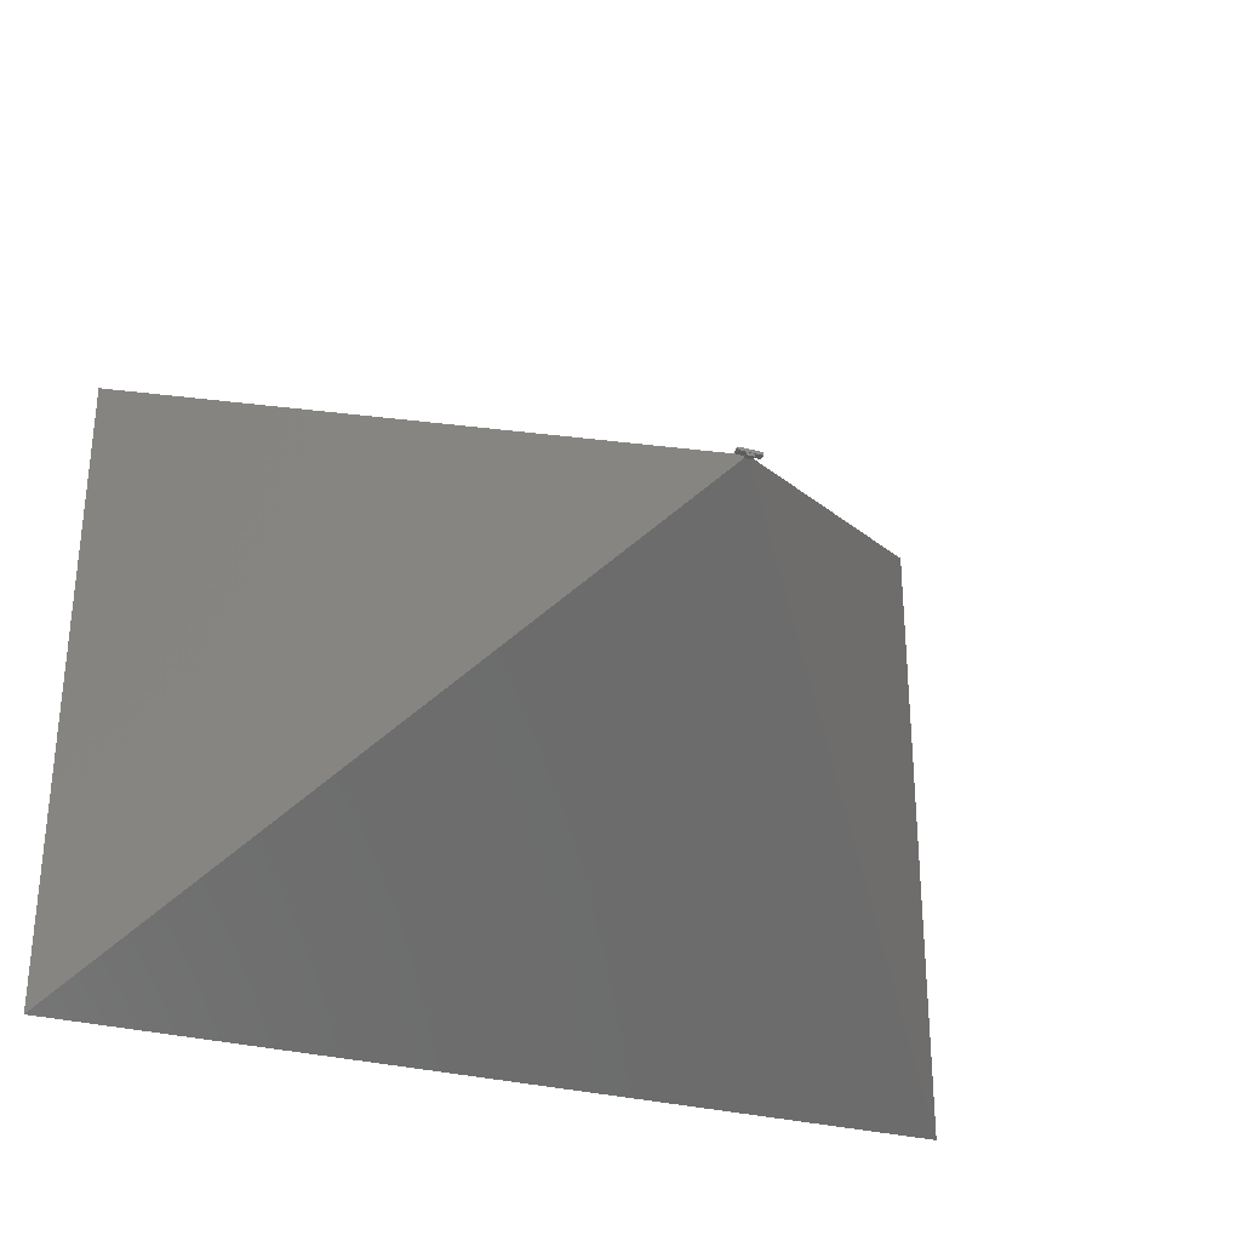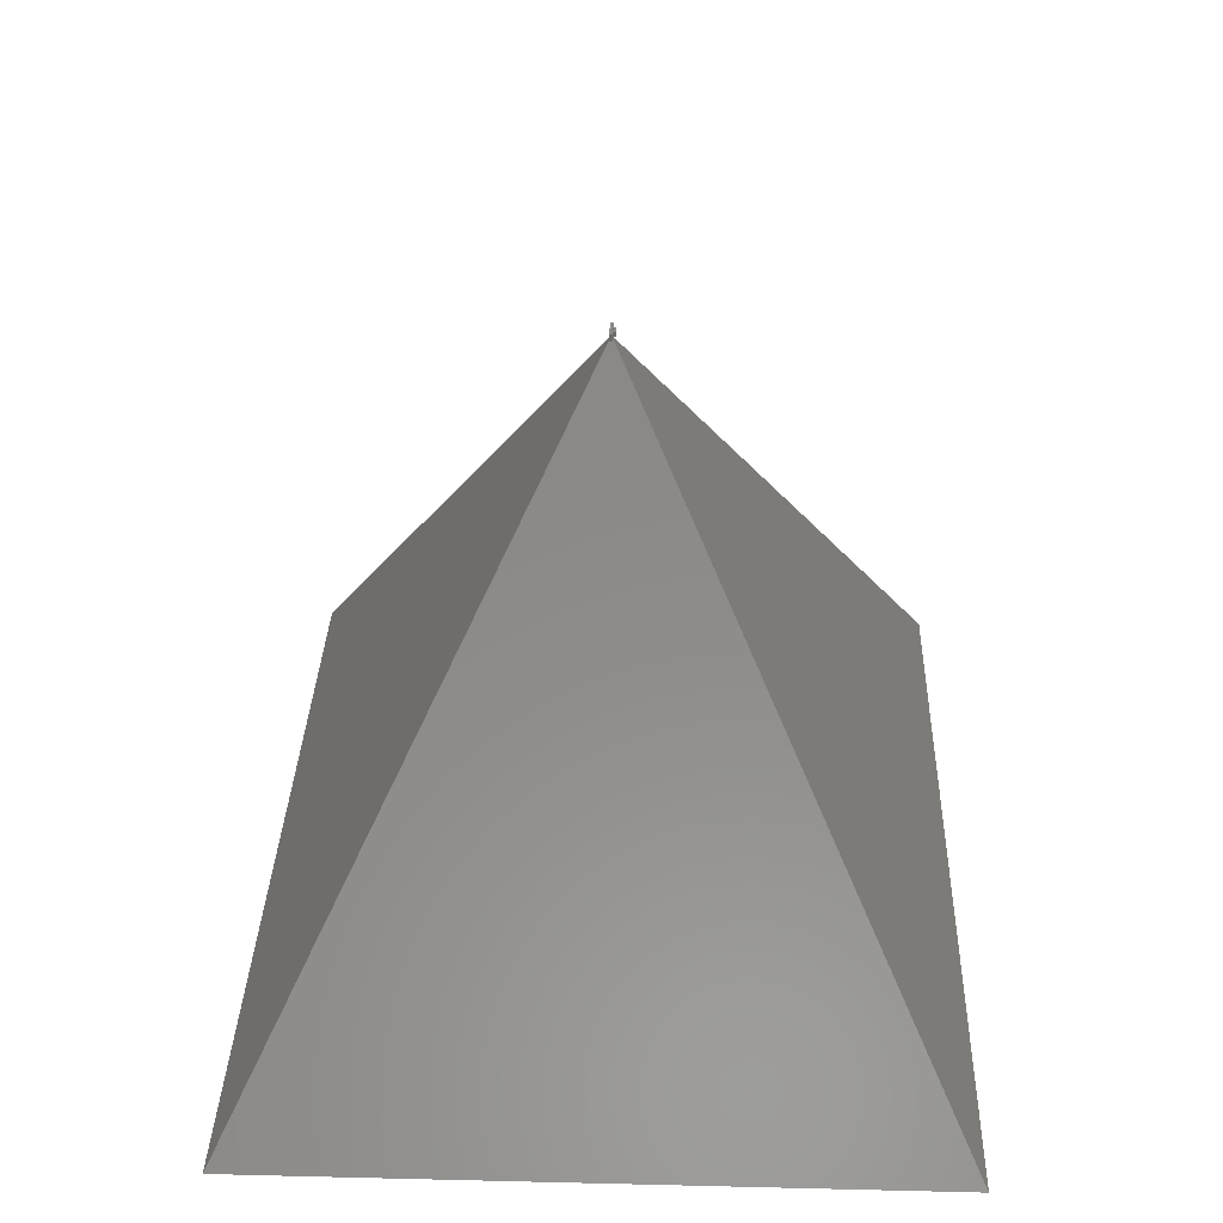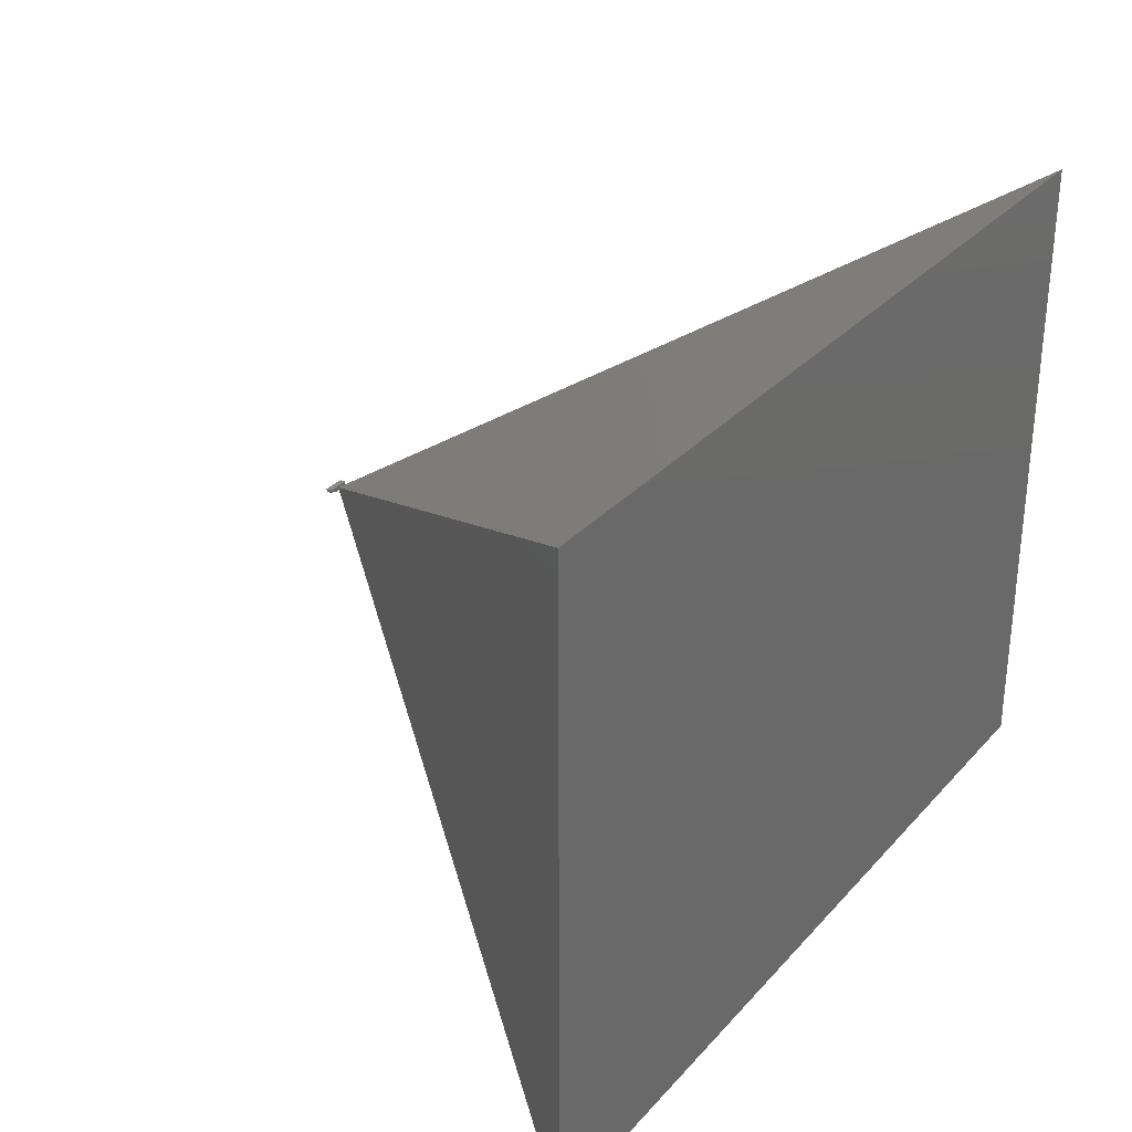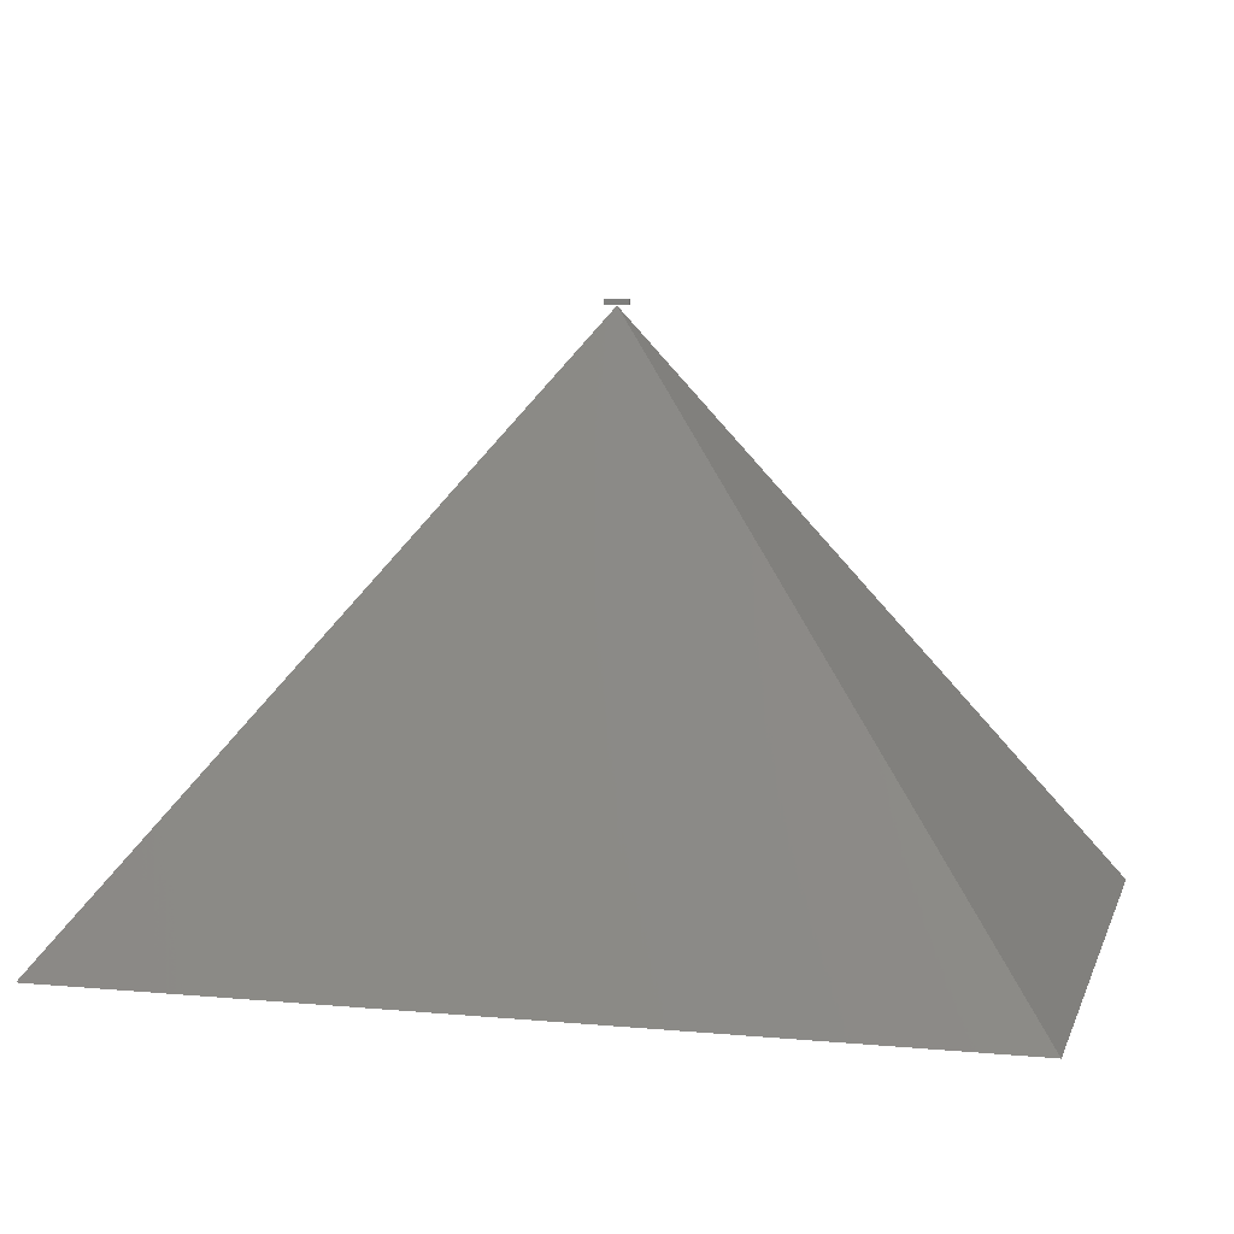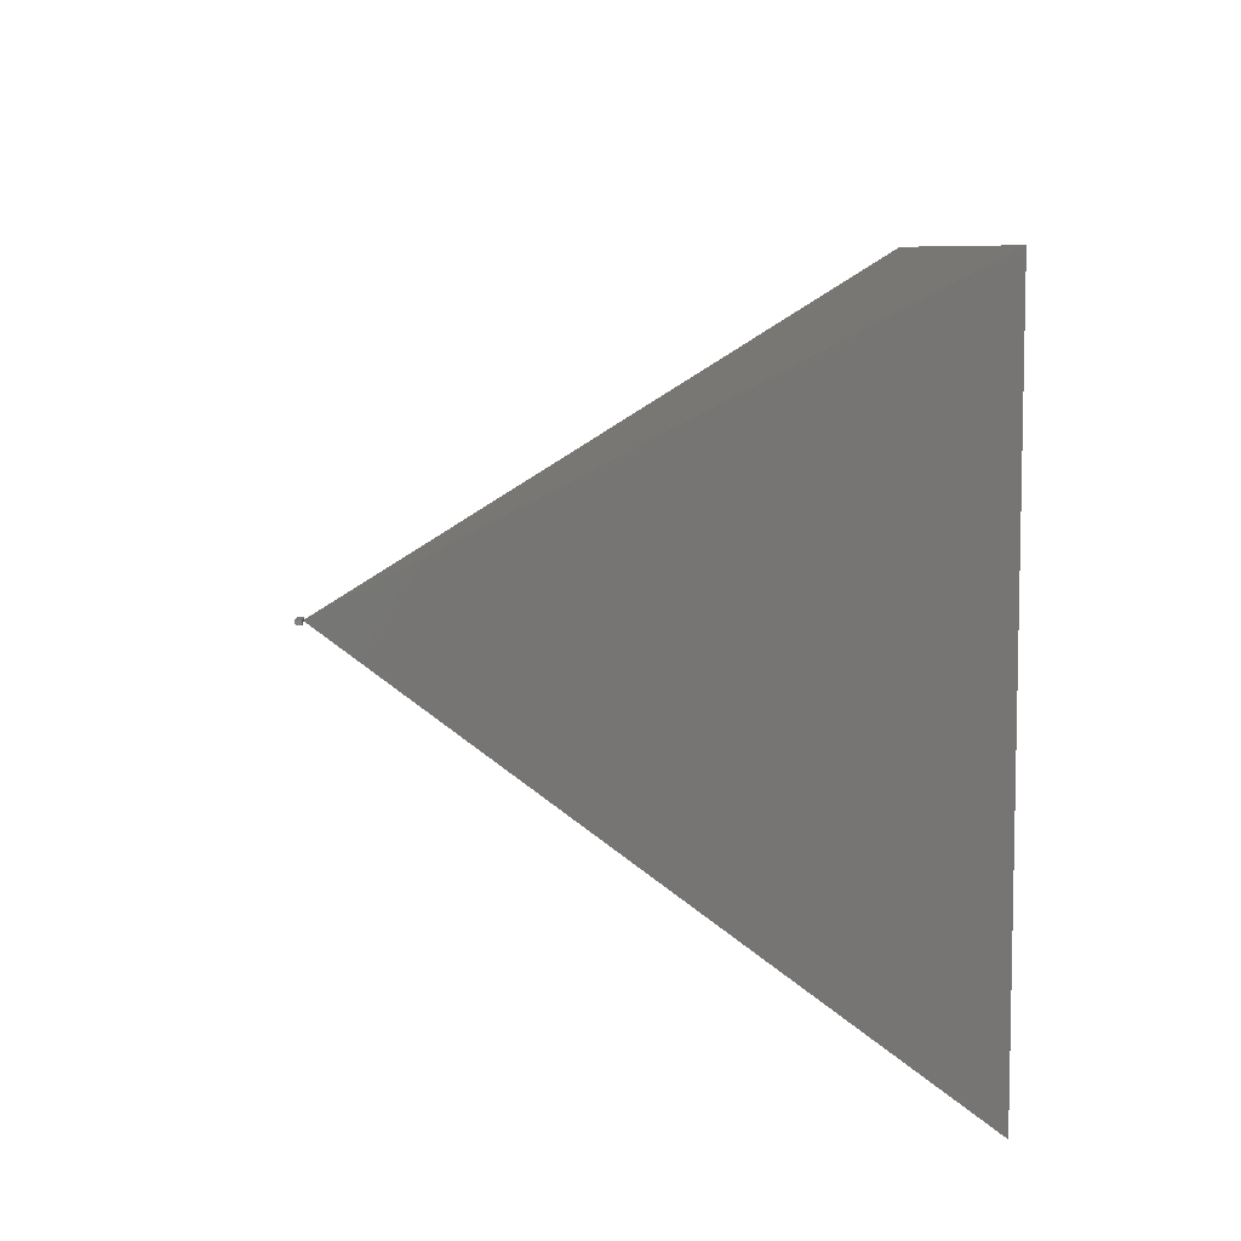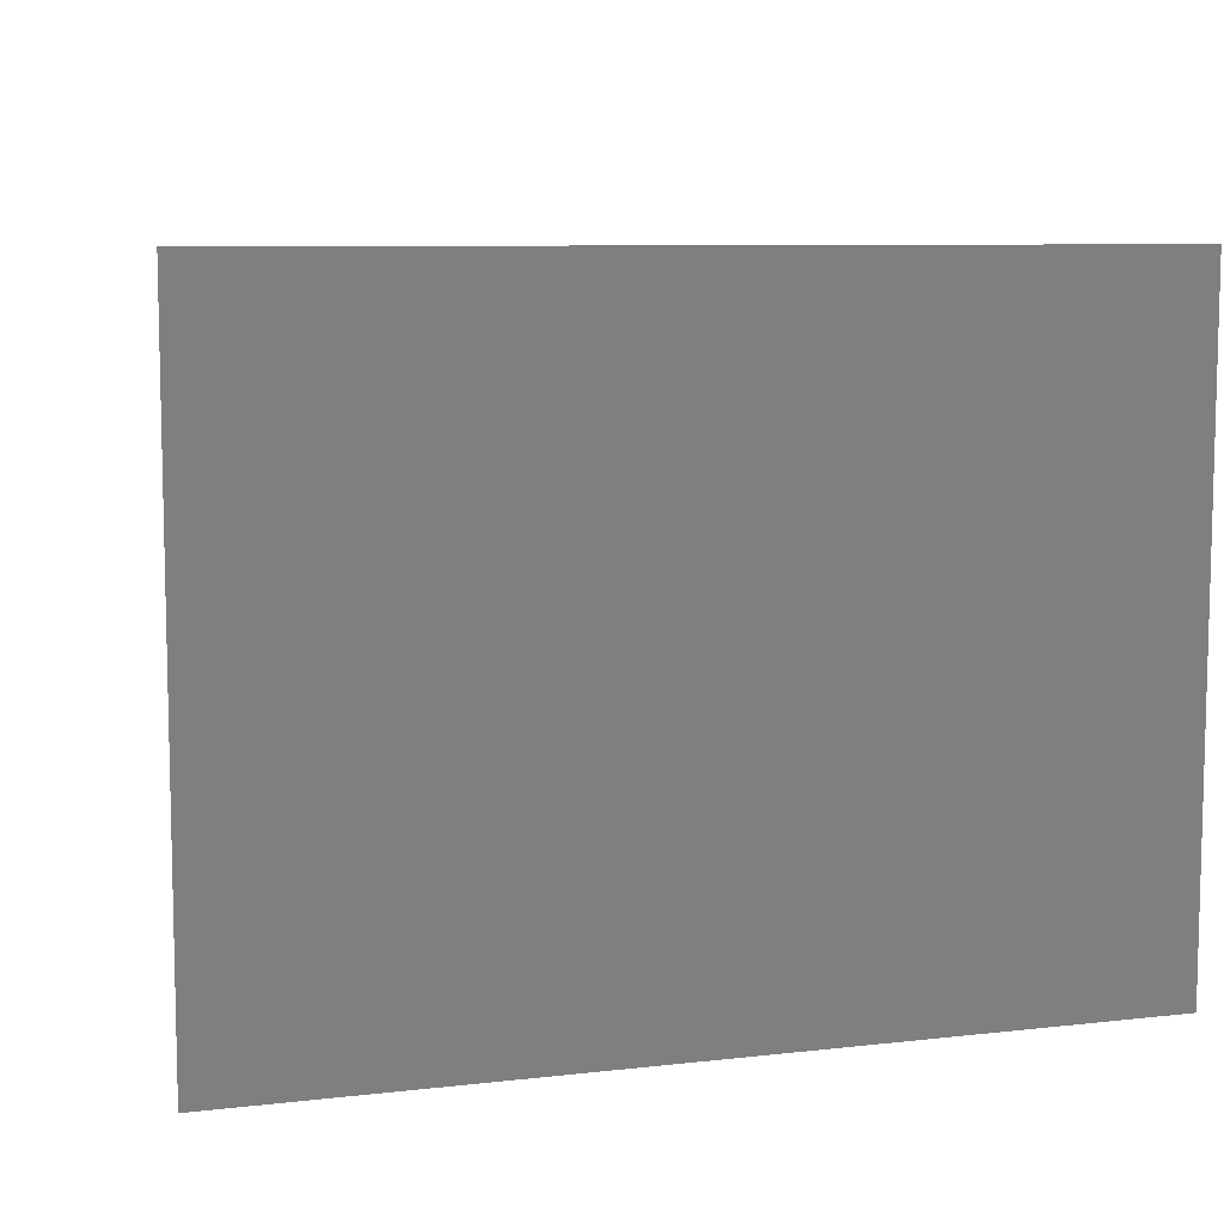
<metadata>
{"format":"stl","ext":"stl","renderer":"f3d","projection":"perspective","resolution":1024,"background":"white","views":[{"elev":-30.4,"azim":-21.3,"up":"+Y"},{"elev":32.4,"azim":-88.1,"up":"+Z"},{"elev":30.9,"azim":123.9,"up":"+Y"},{"elev":6.6,"azim":-164.9,"up":"+Z"},{"elev":7.8,"azim":90.0,"up":"+Y"},{"elev":8.3,"azim":162.6,"up":"+Y"}]}
</metadata>
<code>
# stl→obj: 21 verts, 30 faces
v -5.389 -4.041 -7
v 5.389 -4.041 -7
v 0 0 0
v 5.389 4.041 -7
v -5.389 4.041 -7
v -0.05 -0.04905 0.0681
v -0.05 -0.01905 0.0681
v -0.05 -0.01905 0.0081
v -0.05 -0.04905 0.0081
v 0.05 -0.01905 0.0681
v 0.05 -0.01905 0.0081
v 0.05 -0.04905 0.0681
v 0.05 -0.04905 0.0081
v -0.1397 -0.01905 0.0762
v -0.1397 0.01905 0.0762
v -0.1397 0.01905 -1e-06
v -0.1397 -0.01905 -1e-06
v 0.1397 0.01905 0.0762
v 0.1397 0.01905 -1e-06
v 0.1397 -0.01905 0.0762
v 0.1397 -0.01905 -1e-06
f 1 2 3
f 2 4 3
f 4 5 3
f 5 1 3
f 2 1 4
f 4 1 5
f 6 7 8
f 6 8 9
f 7 10 11
f 7 11 8
f 10 12 13
f 10 13 11
f 12 6 9
f 12 9 13
f 9 8 11
f 9 11 13
f 12 10 7
f 12 7 6
f 14 15 16
f 14 16 17
f 15 18 19
f 15 19 16
f 18 20 21
f 18 21 19
f 20 14 17
f 20 17 21
f 17 16 19
f 17 19 21
f 20 18 15
f 20 15 14

</code>
